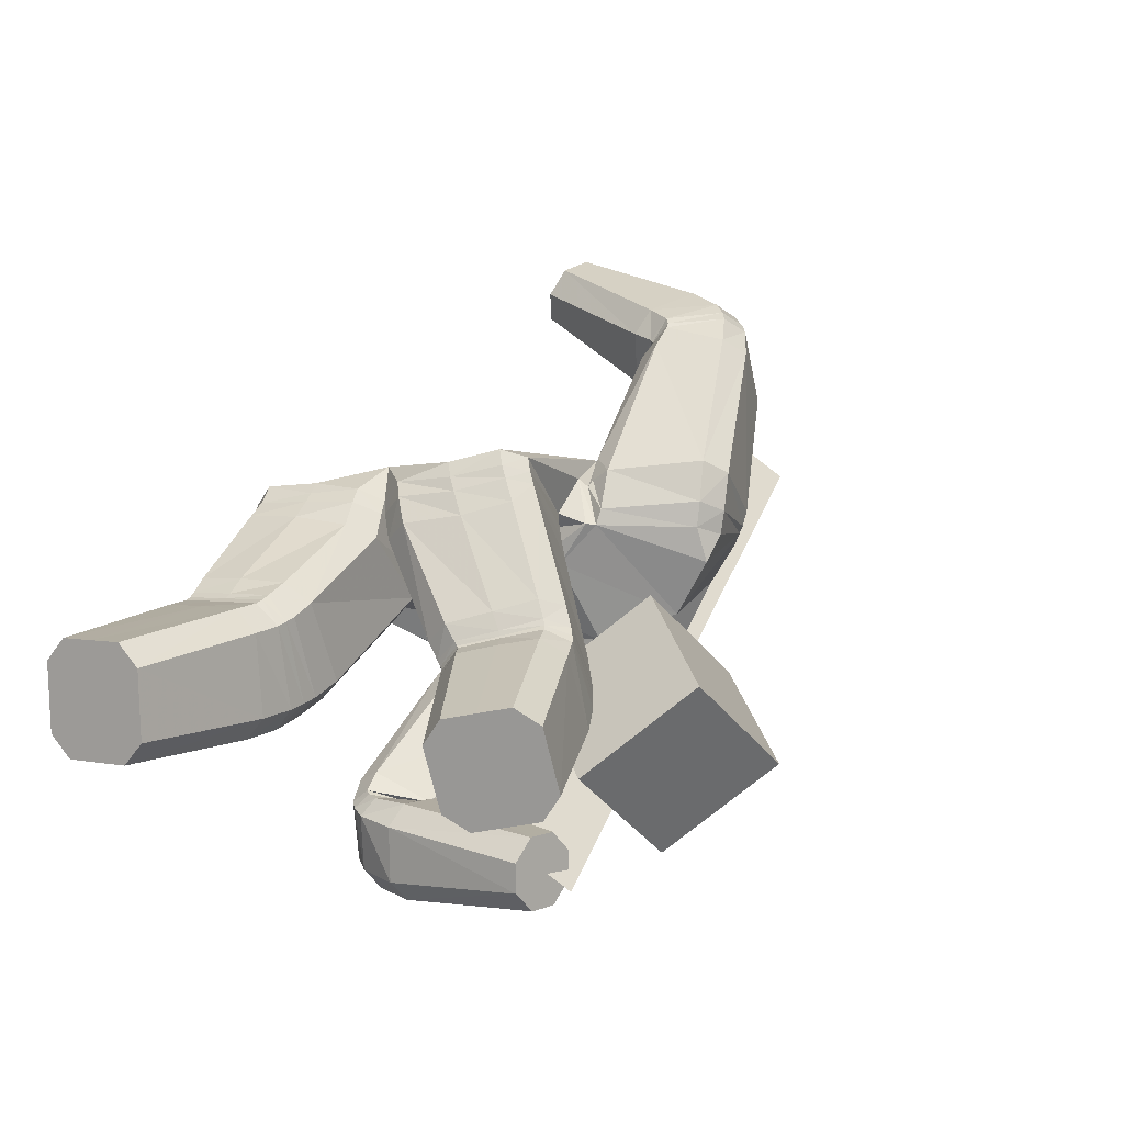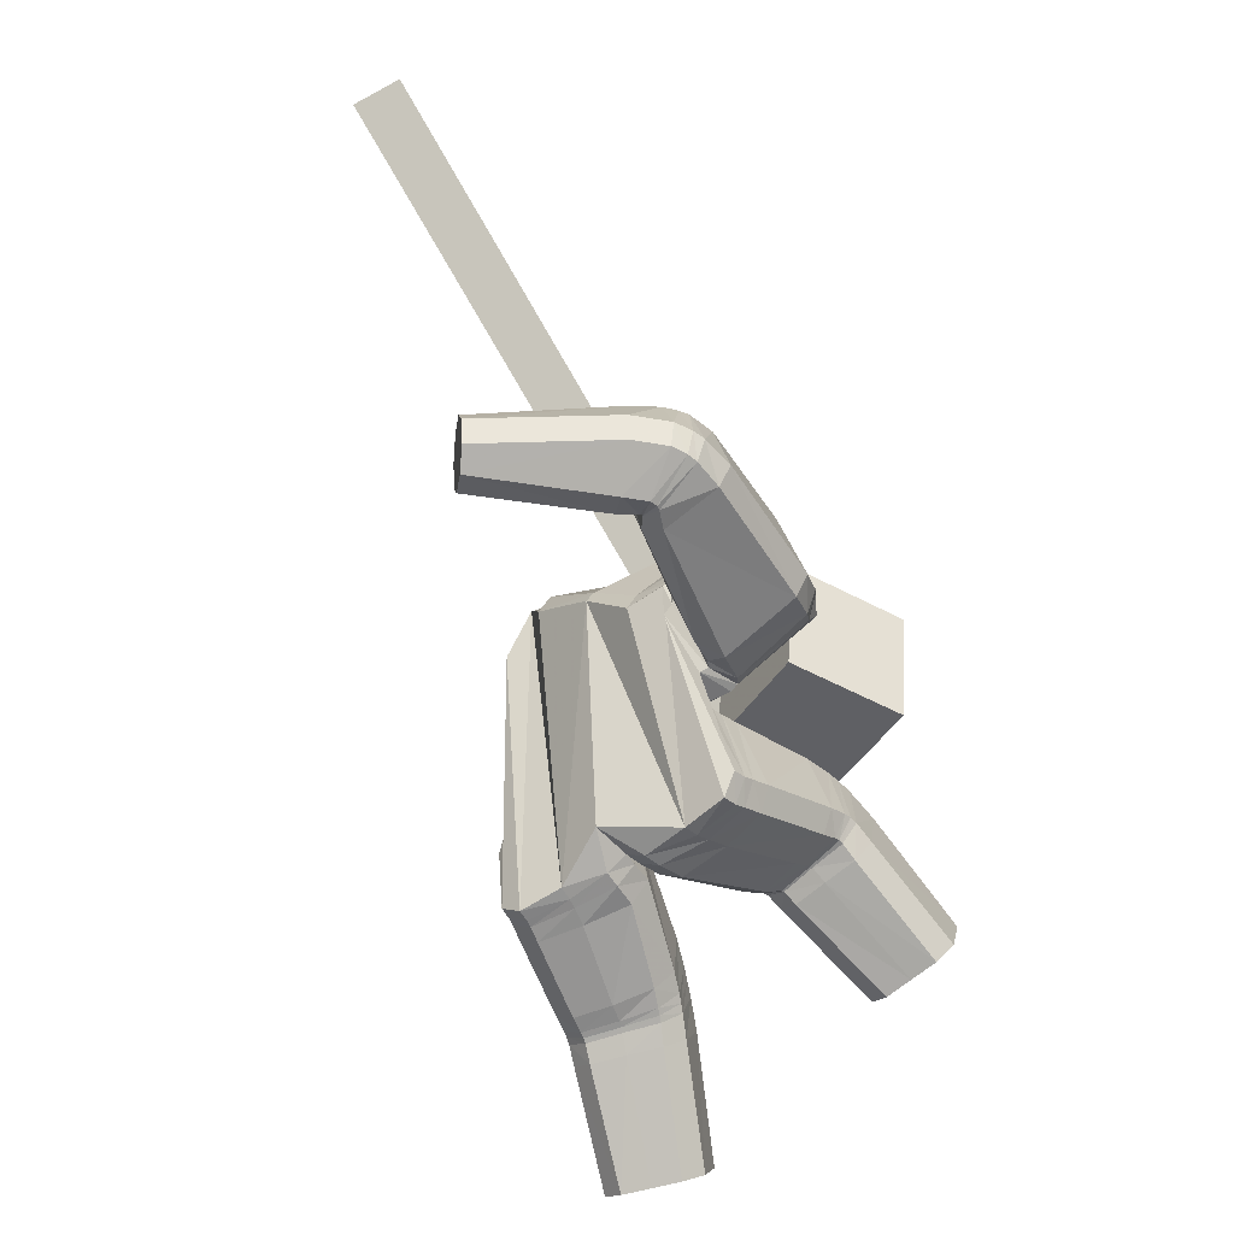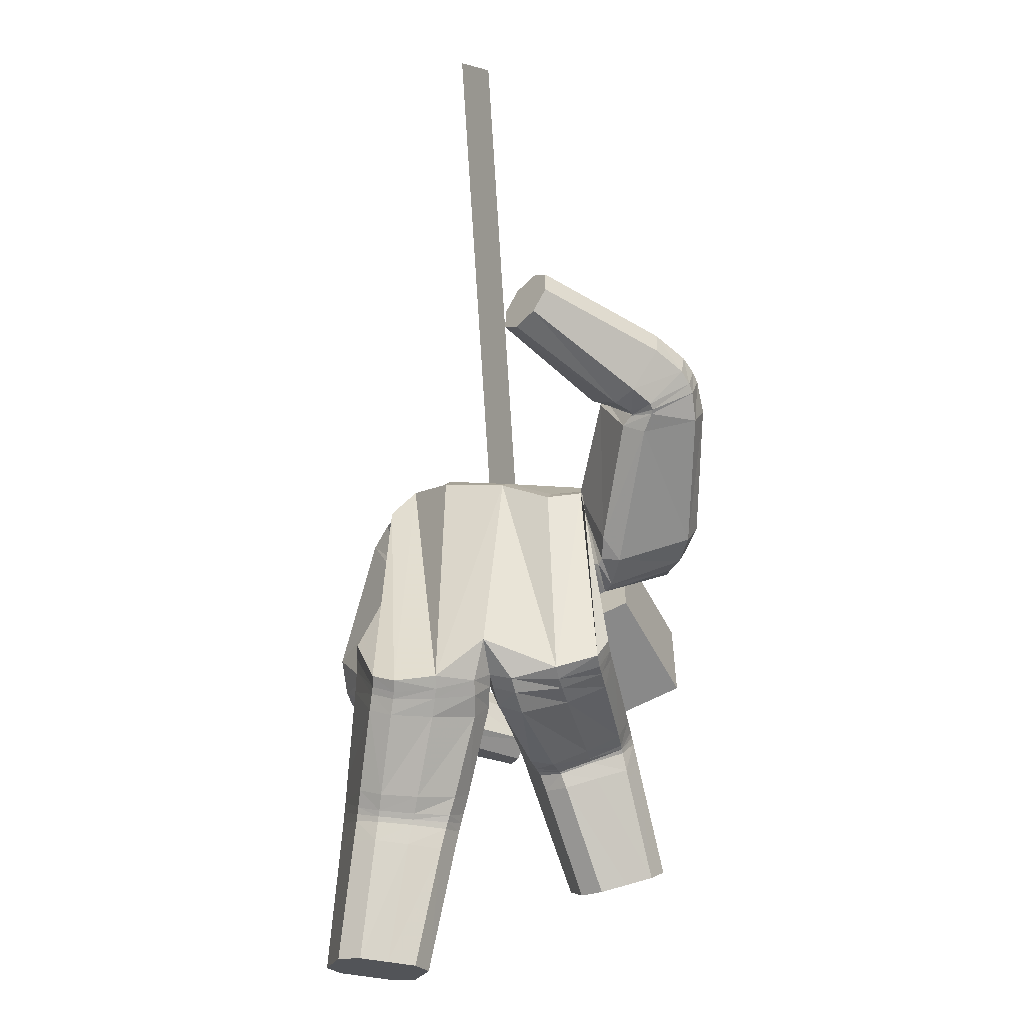
<metadata>
{"format":"obj","ext":"obj","renderer":"f3d","projection":"perspective","resolution":1024,"background":"white","views":[{"elev":-33.0,"azim":-146.1,"up":"+Y"},{"elev":-40.1,"azim":-144.1,"up":"+Z"},{"elev":-56.5,"azim":-176.0,"up":"+Z"}]}
</metadata>
<code>
o 立方体.001
v 0.3146 0.5131 0.8534
v -0.2765 0.8562 0.8739
v 0.4716 0.529 0.7626
v -0.2757 0.9252 1.219
v 0.5473 0.4332 0.9759
v 0.3896 0.415 1.066
v 0.4472 0.4026 1.077
v 0.3086 0.482 0.9293
v 0.4145 0.5432 0.7521
v 0.5528 0.4622 0.8993
v 0.05963 0.7413 0.9687
v 0.3007 0.9429 0.9018
v 0.3596 0.9754 1.206
v 0.1519 0.712 1.268
v 0.4073 0.9581 1.121
v 0.2159 0.75 1.297
v -0.103 0.9643 0.7666
v -0.1014 1.303 0.9621
v 0.2177 0.9345 0.8865
v 0.04492 0.7056 1.042
v 0.1445 1.074 0.1182
v -0.07821 0.9074 1.315
v 0.2451 0.9668 0.4746
v -0.1045 0.7566 0.9769
v 0.3418 0.4083 -0.4283
v 0.4413 0.1785 -0.2631
v 0.3517 0.4789 0.1871
v 0.2478 0.6831 -0.06612
v 0.08136 0.9844 0.831
v 0.1052 1.242 1.093
v 0.03395 0.7241 1.066
v 0.05155 0.7529 0.9923
v 0.2714 0.983 0.9126
v 0.1921 0.9435 0.8915
v 0.2746 1.081 1.203
v 0.3551 1.041 1.129
v 0.1157 0.768 1.299
v 0.17 0.8186 1.328
v 0.02594 0.9896 0.4636
v 0.0931 0.9475 0.4942
v 0.0159 0.9465 0.5015
v 0.0211 1.065 0.1616
v -0.02703 1.041 0.2187
v -0.0157 1.169 0.2431
v 0.3815 0.9815 0.445
v 0.4224 1.011 0.3816
v 0.05205 0.7461 0.995
v 0.03163 0.7222 1.068
v -0.009069 0.7228 1.008
v 0.3493 1.088 0.1281
v 0.2775 1.094 0.08619
v 0.09309 0.7921 1.306
v 0.1394 0.8529 1.335
v 0.05582 0.8437 1.351
v 0.221 0.3118 -0.3822
v 0.2568 0.3773 -0.4201
v 0.3563 0.1475 -0.2549
v 0.2813 0.1725 -0.2821
v 0.427 0.4393 -0.4365
v 0.5018 0.414 -0.4092
v 0.5621 0.2747 -0.3091
v 0.5265 0.2095 -0.2713
v 0.09957 0.5974 0.001967
v 0.1383 0.6496 -0.05008
v 0.1679 0.462 0.1711
v 0.2424 0.4443 0.2021
v 0.3574 0.7179 -0.081
v 0.4305 0.7012 -0.04563
v 0.4617 0.511 0.1697
v 0.4995 0.565 0.1212
v 0.2292 1.123 1.192
v 0.3186 1.104 1.093
v 0.2578 1.014 0.8993
v 0.1711 0.945 0.8865
v -0.05219 0.1611 0.982
v -0.08902 0.2343 0.9987
v -0.1178 0.2961 0.9537
v -0.1227 0.3124 0.8718
v -0.03499 0.138 0.832
v -0.03012 0.1217 0.9139
v -0.1006 0.273 0.8037
v -0.06384 0.1999 0.7869
v 0.3164 0.4977 0.9385
v 0.32 0.5254 0.8613
v 0.3925 0.4163 1.065
v 0.4456 0.3908 1.07
v 0.5322 0.3927 0.9587
v 0.5366 0.4219 0.8822
v 0.4602 0.503 0.7554
v 0.407 0.5285 0.7505
v 0.3127 0.538 0.8725
v 0.3122 0.5147 0.9515
v 0.4287 0.3734 1.062
v 0.3815 0.4163 1.064
v 0.5005 0.3688 0.8616
v 0.4994 0.3445 0.9402
v 0.3835 0.5093 0.7512
v 0.4311 0.4668 0.7484
v 0.4682 0.6082 0.7878
v 0.5485 0.5443 1.027
v 0.5615 0.5728 0.9499
v 0.3976 0.6014 0.7672
v 0.26 0.4689 0.9203
v 0.3542 0.433 1.082
v 0.4206 0.4482 1.106
v 0.2716 0.5069 0.8473
v 0.2478 0.5167 0.9705
v 0.3893 0.2894 0.839
v 0.3447 0.3367 1.048
v 0.2443 0.5344 0.8892
v 0.3055 0.4032 1.062
v 0.3928 0.2714 0.9202
v 0.3316 0.4028 0.7478
v 0.2922 0.469 0.7614
v 0.1497 1.043 0.107
v 0.252 0.9212 0.458
v 0.03399 0.9546 0.4597
v 0.1049 0.9274 0.4915
v 0.3865 0.9409 0.428
v 0.4272 0.9739 0.3654
v 0.2819 1.072 0.07962
v 0.3538 1.065 0.1211
v -0.02348 0.9967 0.2113
v 0.02245 1.015 0.1458
v 0.1625 0.9859 0.08385
v 0.2653 0.8505 0.4253
v 0.047 0.8868 0.4526
v 0.3968 0.8744 0.3937
v 0.3647 1.017 0.09798
v 0.02967 0.9371 0.13
v 0.1215 0.8666 0.4818
v 0.4374 0.9114 0.3315
v 0.2926 1.025 0.05731
v -0.01571 0.9192 0.2039
v 0.2425 0.701 -0.05711
v 0.3446 0.5092 0.2126
v 0.1577 0.4922 0.2024
v 0.4562 0.5408 0.1948
v 0.4264 0.7206 -0.03507
v 0.1308 0.6676 -0.0372
v 0.2328 0.4756 0.232
v 0.4946 0.5915 0.1428
v 0.3537 0.7354 -0.07248
v 0.09038 0.6178 0.02137
v 0.2105 0.5476 0.2916
v 0.4835 0.6545 0.1837
v 0.3436 0.7865 -0.05326
v 0.06946 0.6716 0.05849
v 0.2288 0.7534 -0.03606
v 0.329 0.5774 0.2592
v 0.1362 0.5611 0.2587
v 0.4441 0.6088 0.2402
v 0.4159 0.774 -0.01307
v 0.1106 0.7149 -0.00423
v 0.2527 0.6704 -0.07708
v 0.3598 0.4455 0.1527
v 0.108 0.5771 -0.01798
v 0.1454 0.6336 -0.06438
v 0.3607 0.7044 -0.09156
v 0.4344 0.6846 -0.05917
v 0.4677 0.4807 0.1387
v 0.5048 0.5375 0.09315
v 0.1784 0.4302 0.1347
v 0.2522 0.4108 0.1671
v 0.2663 0.6344 -0.1288
v 0.3765 0.3856 0.0708
v 0.1634 0.5961 -0.1181
v 0.4446 0.6449 -0.111
v 0.4799 0.4221 0.06032
v 0.1986 0.3726 0.05378
v 0.1272 0.5327 -0.07755
v 0.3701 0.6692 -0.1397
v 0.5161 0.4841 0.01953
v 0.2731 0.3497 0.08304
v 0.1428 1.114 0.1341
v 0.2383 1.005 0.4883
v 0.346 1.124 0.1387
v 0.274 1.133 0.09729
v 0.3768 1.036 0.4613
v 0.4183 1.056 0.3951
v 0.2417 1.159 1.161
v 0.2834 1.053 0.8592
v 0.117 1.282 1.013
v 0.1006 1.006 0.8067
v 0.3185 1.176 1.006
v 0.1917 0.9549 0.8705
v -0.08704 0.972 0.7348
v -0.08673 1.32 0.9263
v -0.7484 1.718 0.8046
v -0.5406 1.679 0.749
v -0.49 1.633 0.9888
v -0.6979 1.674 1.044
v -0.6302 1.655 1.07
v -0.7702 1.712 0.8821
v -0.608 1.696 0.7232
v -0.468 1.64 0.9112
v -0.7153 1.191 0.7154
v -0.4253 1.27 0.643
v -0.3784 1.266 0.9244
v -0.6752 1.21 1.014
v -0.354 1.3 0.8664
v -0.607 1.229 1.043
v -0.476 1.194 0.612
v -0.7492 1.181 0.7896
v -0.2529 1.021 0.2018
v -0.4702 1.126 1.158
v -0.1341 1.02 0.5793
v -0.499 0.885 0.9172
v -0.4368 0.2005 0.08538
v -0.37 0.01432 0.3109
v -0.2353 0.4794 0.6177
v -0.3389 0.5662 0.3177
v -0.2804 0.9923 0.6711
v -0.2566 1.309 0.8693
v -0.716 1.085 0.8169
v -0.6846 1.085 0.7418
v -0.4169 1.193 0.6293
v -0.4453 1.085 0.6243
v -0.3814 1.286 0.8808
v -0.3604 1.274 0.8339
v -0.6569 1.171 1.021
v -0.5964 1.203 1.037
v -0.02127 0.968 0.5159
v -0.09875 1.051 0.179
v -0.2625 1.041 0.6239
v -0.3364 1.047 0.5865
v -0.6557 1.029 0.772
v -0.6856 1.036 0.846
v -0.642 0.9604 0.8407
v -0.4258 1.037 0.3174
v -0.3884 1.029 0.2433
v -0.6399 1.16 1.033
v -0.586 1.203 1.042
v -0.5888 1.173 1.093
v -0.2803 0.1617 0.08574
v -0.35 0.1992 0.05865
v -0.2832 0.01308 0.2842
v -0.2398 0.04883 0.2225
v -0.5238 0.2017 0.1122
v -0.5669 0.1659 0.174
v -0.5265 0.05299 0.3107
v -0.457 0.01558 0.3377
v -0.1565 0.5347 0.3128
v -0.2301 0.555 0.281
v -0.08773 0.4763 0.511
v -0.1268 0.4668 0.5805
v -0.4474 0.5799 0.3553
v -0.4851 0.572 0.425
v -0.3453 0.4857 0.6532
v -0.417 0.5117 0.6229
v -0.3704 1.302 0.8726
v -0.3641 1.287 0.7974
v -0.4049 1.172 0.6245
v -0.4213 1.049 0.6369
v -0.1893 2.056 0.9607
v -0.2479 2.115 0.9519
v -0.2868 2.148 0.8884
v -0.2847 2.138 0.8055
v -0.1453 1.997 0.8266
v -0.1474 2.008 0.9095
v -0.2428 2.09 0.7543
v -0.1843 2.031 0.763
v -0.7568 1.747 0.8915
v -0.7393 1.75 0.8128
v -0.6825 1.702 1.047
v -0.6168 1.674 1.069
v -0.4887 1.634 0.9813
v -0.4711 1.638 0.903
v -0.5455 1.683 0.7478
v -0.6115 1.711 0.7257
v -0.7162 1.794 0.8217
v -0.728 1.796 0.9021
v -0.5888 1.703 1.064
v -0.652 1.742 1.047
v -0.4654 1.64 0.8907
v -0.4773 1.641 0.9707
v -0.6048 1.733 0.7283
v -0.5415 1.694 0.7456
v -0.5128 1.645 0.7437
v -0.4714 1.602 0.9994
v -0.4427 1.622 0.9248
v -0.5808 1.638 0.7088
v -0.7851 1.612 0.8549
v -0.7162 1.59 1.036
v -0.6442 1.588 1.069
v -0.7546 1.626 0.78
v -0.6405 1.883 0.9102
v -0.4164 1.673 0.8676
v -0.5065 1.767 1.046
v -0.6363 1.875 0.8278
v -0.5661 1.821 1.035
v -0.4207 1.682 0.9499
v -0.4909 1.735 0.7421
v -0.5504 1.79 0.7314
v -0.2611 0.9768 0.2083
v -0.1375 0.982 0.5822
v 0.0249 0.9613 0.464
v -0.01962 0.9508 0.5247
v -0.265 1.003 0.6275
v -0.3393 1.01 0.5908
v -0.3936 0.9917 0.2525
v -0.4299 1.001 0.3271
v -0.03437 0.9923 0.2137
v -0.1087 0.9966 0.1724
v -0.2745 0.9039 0.2226
v -0.1473 0.914 0.5894
v 0.01945 0.8983 0.4698
v -0.2727 0.9362 0.6344
v -0.4388 0.9354 0.3436
v -0.1244 0.9091 0.1762
v -0.0235 0.8953 0.5379
v -0.3473 0.9442 0.5987
v -0.4036 0.9243 0.2683
v -0.04634 0.9097 0.2169
v -0.3362 0.5808 0.3131
v -0.2258 0.523 0.6251
v -0.0769 0.5119 0.5152
v -0.3365 0.5327 0.6628
v -0.4818 0.5966 0.4246
v -0.2255 0.568 0.2757
v -0.1157 0.5076 0.5866
v -0.4092 0.5535 0.6307
v -0.4454 0.5983 0.3528
v -0.1499 0.5519 0.3082
v -0.0926 0.5939 0.5854
v -0.3942 0.6419 0.6336
v -0.4399 0.6513 0.3375
v -0.1343 0.6035 0.2891
v -0.3281 0.6305 0.2949
v -0.2073 0.6126 0.6268
v -0.05527 0.5897 0.5119
v -0.32 0.6284 0.6676
v -0.4745 0.6582 0.4124
v -0.2106 0.6138 0.2541
v -0.3411 0.5589 0.3163
v -0.2475 0.4273 0.601
v -0.1619 0.5213 0.3108
v -0.2339 0.5479 0.2806
v -0.4495 0.5649 0.3518
v -0.489 0.5474 0.4188
v -0.3556 0.4348 0.6362
v -0.4268 0.463 0.6069
v -0.09981 0.4366 0.4989
v -0.1395 0.4198 0.566
v -0.3538 0.5165 0.2821
v -0.2733 0.3302 0.5472
v -0.2493 0.5107 0.2503
v -0.5013 0.4863 0.3802
v -0.3781 0.3349 0.581
v -0.1263 0.3562 0.4515
v -0.179 0.4753 0.2788
v -0.4591 0.5174 0.3164
v -0.4483 0.3684 0.553
v -0.1683 0.3274 0.5154
v -0.2468 1.071 0.2024
v -0.1355 1.056 0.5715
v -0.4215 1.082 0.3134
v -0.3833 1.079 0.2392
v -0.2621 1.087 0.6205
v -0.3357 1.088 0.582
v -0.3571 1.32 0.8466
v -0.3883 1.193 0.6024
v -0.2439 1.337 0.8089
v -0.2589 1.028 0.644
v -0.3674 1.334 0.7264
v -0.3998 1.051 0.619
v -0.1349 0.6679 1.174
v -0.3029 0.3077 1.129
v -0.13 0.7153 0.7772
v -0.298 0.3551 0.7322
v -0.4979 0.8353 1.19
v -0.6659 0.4751 1.145
v -0.493 0.8826 0.7927
v -0.661 0.5224 0.7477
v -0.09865 2.297 2.304
v -0.1132 0.1801 0.9736
v -0.01021 2.392 2.152
v -0.02477 0.2751 0.8214
f 169 166 26 62
f 5 7 86 87
f 110 114 81 78
f 29 24 2 17
f 136 141 66 27
f 22 4 2 24
f 165 172 59 25
f 168 173 61 60
f 25 59 60 61 62 26
f 42 44 175 21
f 6 8 83 85
f 23 176 41 40
f 30 22 54 53 71
f 166 174 57 26
f 186 74 29 184
f 135 143 67 28
f 140 135 28 64
f 185 72 73 182
f 139 142 70 68
f 138 136 27 69
f 170 171 55 58
f 3 10 88 89
f 1 9 90 84
f 183 30 71 181
f 18 4 22 30
f 167 165 25 56
f 112 109 75 80
f 111 107 77 76
f 47 32 31 48
f 113 108 79 82
f 74 47 49 24 29
f 79 80 75 76 77 78 81 82
f 55 56 25 26 57 58
f 52 54 22 24 49 48
f 39 40 41
f 42 43 44
f 47 48 49
f 52 53 54
f 177 50 51 178
f 179 45 46 180
f 157 63 64 158
f 137 65 66 141
f 159 67 68 160
f 138 69 70 142
f 169 62 61 173
f 121 51 50 122
f 170 58 57 174
f 123 43 42 124
f 110 78 77 107
f 38 53 52 37
f 36 72 71 35
f 34 74 73 33
f 1 84 83 8
f 93 86 85 94
f 95 88 87 96
f 97 90 89 98
f 137 144 63 65
f 19 34 33 12
f 15 36 35 13
f 16 38 37 14
f 47 74 34 32
f 73 72 36 33
f 52 48 31 37
f 71 53 38 35
f 105 16 14 104
f 101 15 13 100
f 102 19 12 99
f 32 11 20 31
f 32 34 19 11
f 33 36 15 12
f 37 31 20 14
f 35 38 16 13
f 90 9 3 89
f 88 10 5 87
f 86 7 6 85
f 106 1 8 103
f 106 102 9 1
f 99 101 10 3
f 104 103 8 6
f 100 105 7 5
f 114 97 98 113
f 108 95 96 112
f 109 93 94 111
f 84 91 92 83
f 89 88 95 98
f 85 83 92 94
f 87 86 93 96
f 84 90 97 91
f 13 16 105 100
f 14 20 103 104
f 12 15 101 99
f 11 19 102 106
f 11 106 103 20
f 9 102 99 3
f 10 101 100 5
f 7 105 104 6
f 75 109 111 76
f 79 108 112 80
f 81 114 113 82
f 91 110 107 92
f 98 95 108 113
f 94 92 107 111
f 96 93 109 112
f 91 97 114 110
f 39 43 123 117
f 134 123 124 130
f 133 121 122 129
f 45 119 120 46
f 39 117 118 40
f 45 23 116 119
f 50 46 120 122
f 42 21 115 124
f 21 51 121 115
f 23 40 118 116
f 147 133 129 153
f 148 134 130 154
f 117 123 134 127
f 119 128 132 120
f 117 127 131 118
f 119 116 126 128
f 122 120 132 129
f 124 115 125 130
f 115 121 133 125
f 116 118 131 126
f 63 144 140 64
f 67 143 139 68
f 151 148 144 137
f 152 138 142 146
f 151 137 141 145
f 152 150 136 138
f 153 146 142 139
f 154 149 135 140
f 149 147 143 135
f 150 145 141 136
f 126 131 145 150
f 125 133 147 149
f 130 125 149 154
f 129 132 146 153
f 128 126 150 152
f 127 151 145 131
f 128 152 146 132
f 127 134 148 151
f 144 148 154 140
f 143 147 153 139
f 65 163 164 66
f 69 161 162 70
f 172 159 160 168
f 171 157 158 167
f 64 28 155 158
f 65 63 157 163
f 27 66 164 156
f 68 70 162 160
f 28 67 159 155
f 69 27 156 161
f 55 171 167 56
f 59 172 168 60
f 163 170 174 164
f 161 169 173 162
f 158 155 165 167
f 163 157 171 170
f 156 164 174 166
f 160 162 173 168
f 155 159 172 165
f 161 156 166 169
f 186 179 180 182
f 185 177 178 181
f 21 175 178 51
f 50 177 180 46
f 45 179 176 23
f 72 185 181 71
f 74 186 182 73
f 175 183 181 178
f 177 185 182 180
f 179 186 184 176
f 187 184 29 17
f 183 188 18 30
f 41 176 184 187
f 175 44 188 183
f 349 242 210 346
f 191 267 266 193
f 290 258 261 294
f 213 17 2 208
f 316 211 246 321
f 206 208 2 4
f 345 209 239 352
f 348 240 241 353
f 209 210 242 241 240 239
f 224 205 355 44
f 192 265 263 194
f 207 223 41 356
f 214 251 233 234 206
f 346 210 237 354
f 366 364 213 254
f 315 212 247 323
f 320 244 212 315
f 365 362 253 252
f 319 248 250 322
f 318 249 211 316
f 350 238 235 351
f 190 269 268 196
f 189 264 270 195
f 363 361 251 214
f 18 214 206 4
f 347 236 209 345
f 292 260 255 289
f 291 256 257 287
f 227 228 215 216
f 293 262 259 288
f 254 213 208 229 227
f 259 262 261 258 257 256 255 260
f 235 238 237 210 209 236
f 232 228 229 208 206 234
f 39 41 223
f 224 44 43
f 227 229 228
f 232 234 233
f 357 358 231 230
f 359 360 226 225
f 337 338 244 243
f 317 321 246 245
f 339 340 248 247
f 318 322 250 249
f 349 353 241 242
f 301 302 230 231
f 350 354 237 238
f 303 304 224 43
f 290 287 257 258
f 222 221 232 233
f 220 219 251 252
f 218 217 253 254
f 189 194 263 264
f 273 274 265 266
f 275 276 267 268
f 277 278 269 270
f 317 245 243 324
f 203 198 217 218
f 201 199 219 220
f 202 200 221 222
f 227 216 218 254
f 253 217 220 252
f 232 221 215 228
f 251 219 222 233
f 285 284 200 202
f 281 280 199 201
f 282 279 198 203
f 216 215 204 197
f 216 197 203 218
f 217 198 201 220
f 221 200 204 215
f 219 199 202 222
f 270 269 190 195
f 268 267 191 196
f 266 265 192 193
f 286 283 194 189
f 286 189 195 282
f 279 190 196 281
f 284 192 194 283
f 280 191 193 285
f 294 293 278 277
f 288 292 276 275
f 289 291 274 273
f 264 263 272 271
f 269 278 275 268
f 265 274 272 263
f 267 276 273 266
f 264 271 277 270
f 199 280 285 202
f 200 284 283 204
f 198 279 281 201
f 197 286 282 203
f 197 204 283 286
f 195 190 279 282
f 196 191 280 281
f 193 192 284 285
f 255 256 291 289
f 259 260 292 288
f 261 262 293 294
f 271 272 287 290
f 278 293 288 275
f 274 291 287 272
f 276 292 289 273
f 271 290 294 277
f 39 297 303 43
f 314 310 304 303
f 313 309 302 301
f 225 226 300 299
f 39 223 298 297
f 225 299 296 207
f 230 302 300 226
f 224 304 295 205
f 205 295 301 231
f 207 296 298 223
f 327 333 309 313
f 328 334 310 314
f 297 307 314 303
f 299 300 312 308
f 297 298 311 307
f 299 308 306 296
f 302 309 312 300
f 304 310 305 295
f 295 305 313 301
f 296 306 311 298
f 243 244 320 324
f 247 248 319 323
f 331 317 324 328
f 332 326 322 318
f 331 325 321 317
f 332 318 316 330
f 333 319 322 326
f 334 320 315 329
f 329 315 323 327
f 330 316 321 325
f 306 330 325 311
f 305 329 327 313
f 310 334 329 305
f 309 333 326 312
f 308 332 330 306
f 307 311 325 331
f 308 312 326 332
f 307 331 328 314
f 324 320 334 328
f 323 319 333 327
f 245 246 344 343
f 249 250 342 341
f 352 348 340 339
f 351 347 338 337
f 244 338 335 212
f 245 343 337 243
f 211 336 344 246
f 248 340 342 250
f 212 335 339 247
f 249 341 336 211
f 235 236 347 351
f 239 240 348 352
f 343 344 354 350
f 341 342 353 349
f 338 347 345 335
f 343 350 351 337
f 336 346 354 344
f 340 348 353 342
f 335 345 352 339
f 341 349 346 336
f 366 362 360 359
f 365 361 358 357
f 205 231 358 355
f 230 226 360 357
f 225 207 356 359
f 252 251 361 365
f 254 253 362 366
f 355 358 361 363
f 357 360 362 365
f 359 356 364 366
f 187 17 213 364
f 363 214 18 188
f 41 187 364 356
f 355 363 188 44
f 367 368 370 369
f 369 370 374 373
f 373 374 372 371
f 371 372 368 367
f 369 373 371 367
f 374 370 368 372
f 375 376 378 377

</code>
